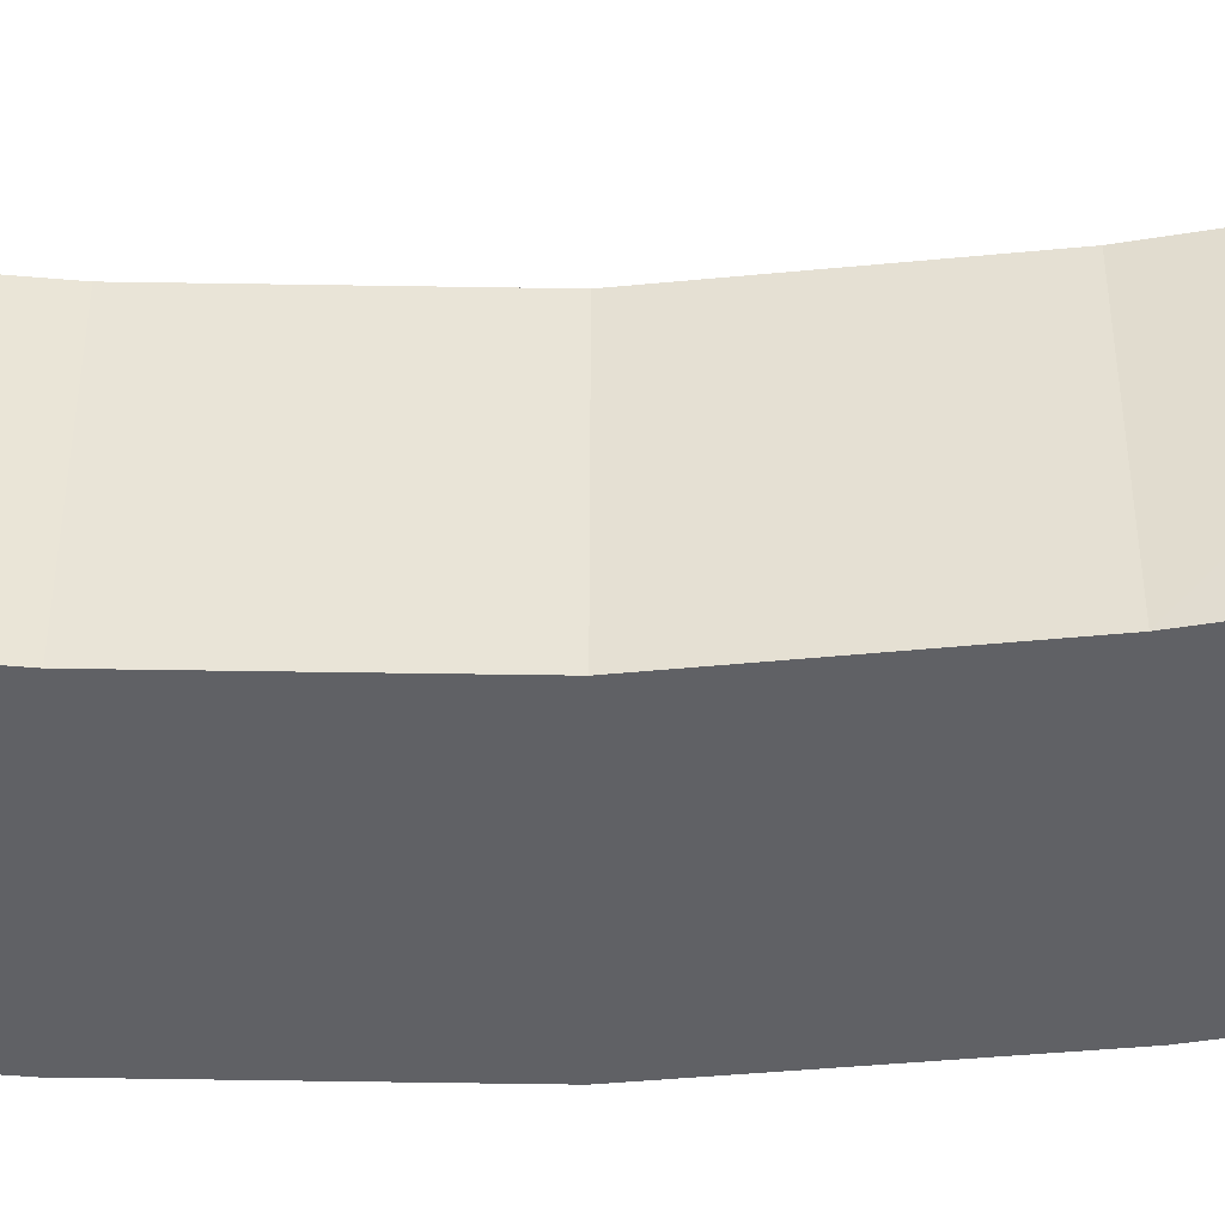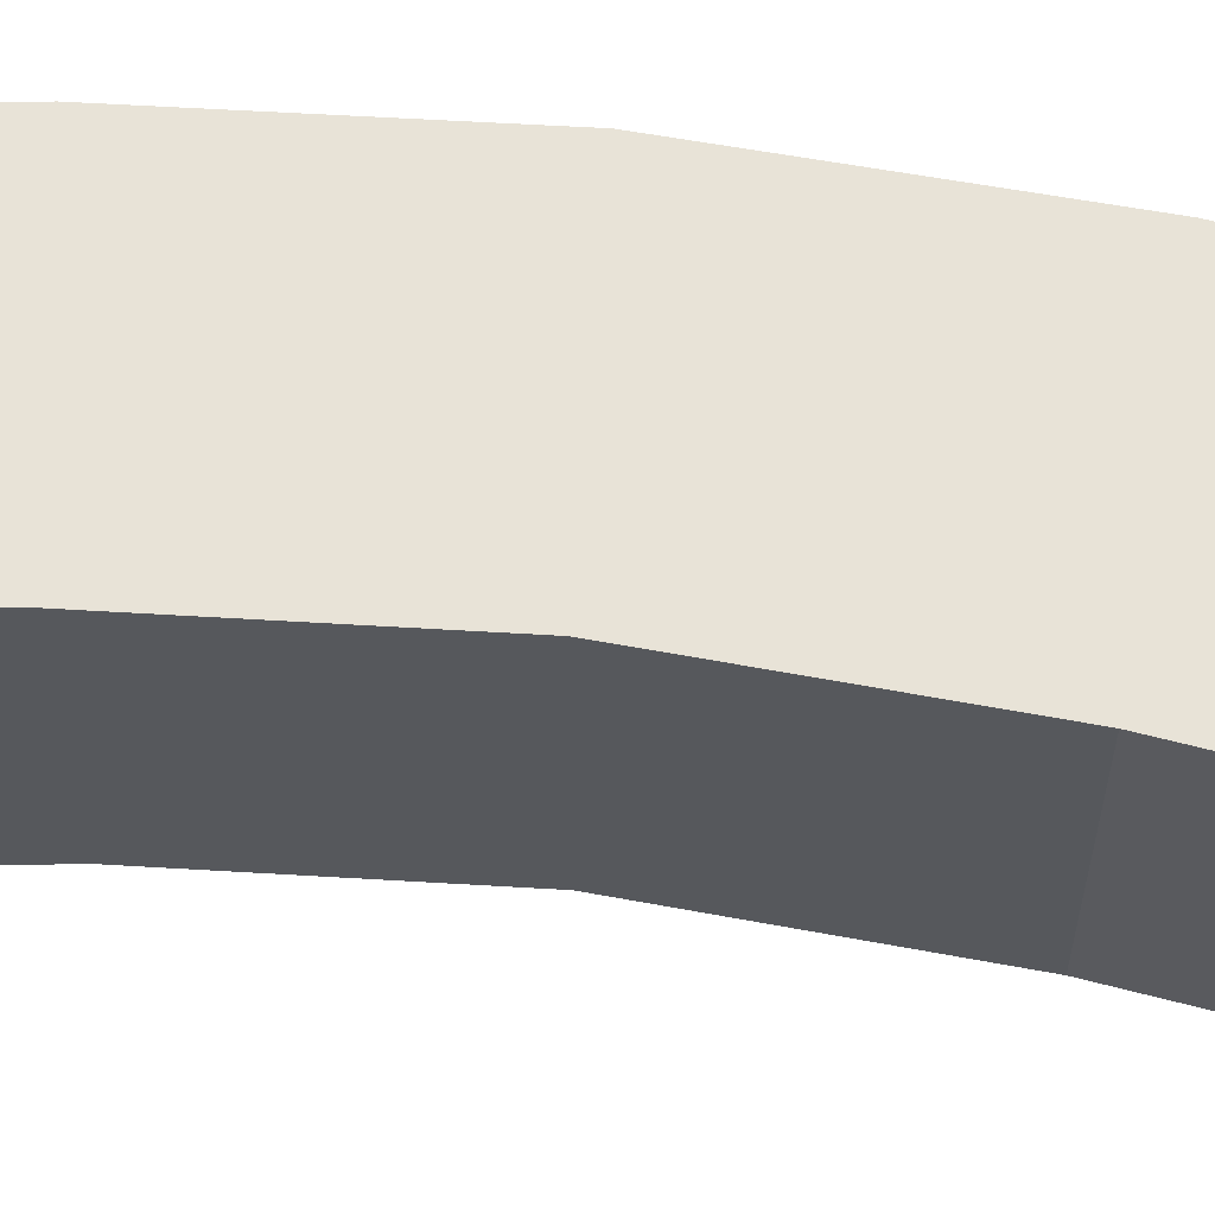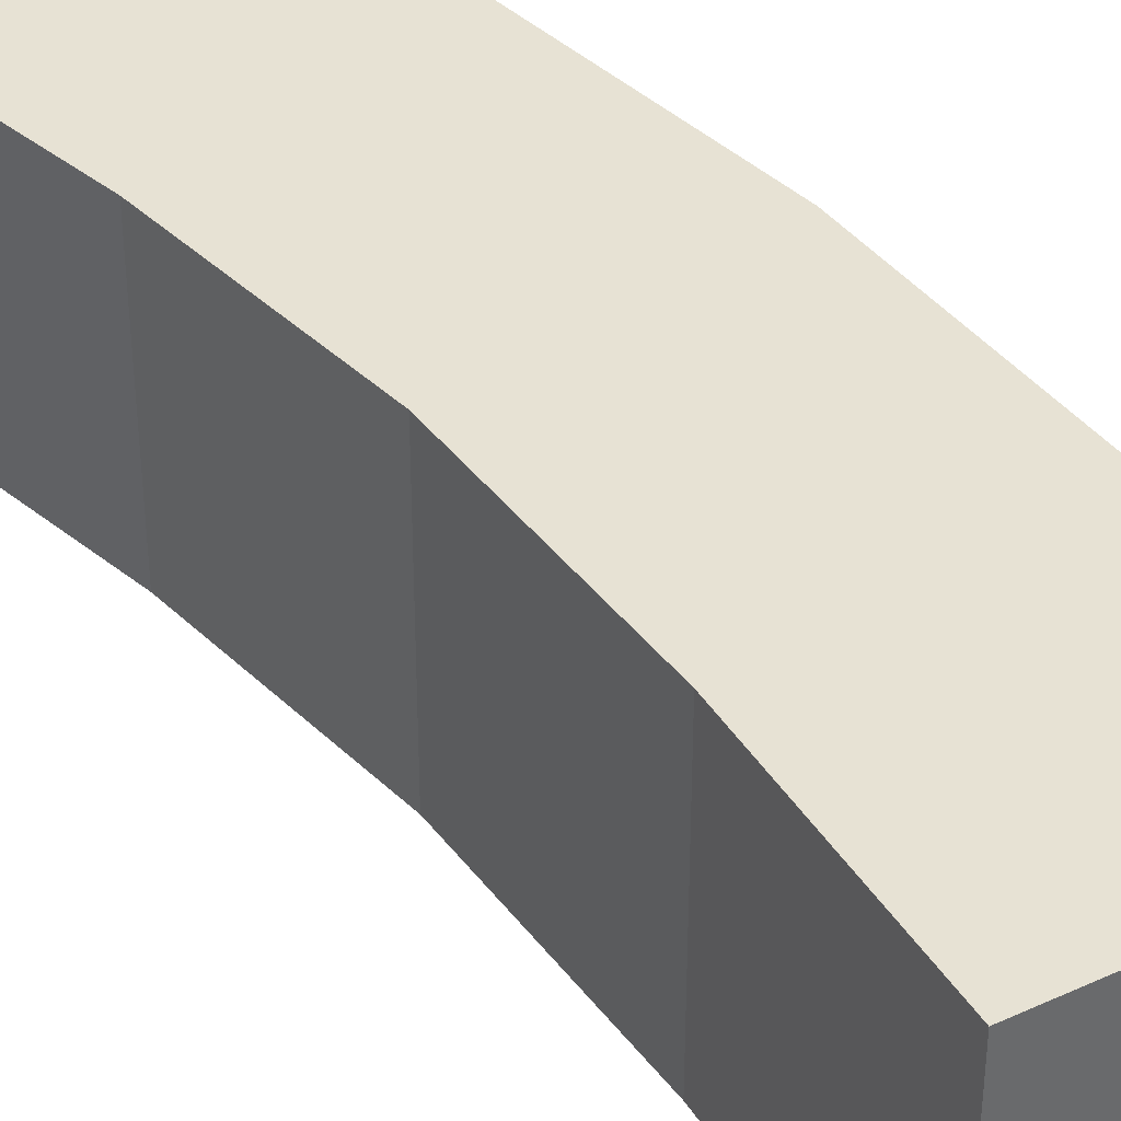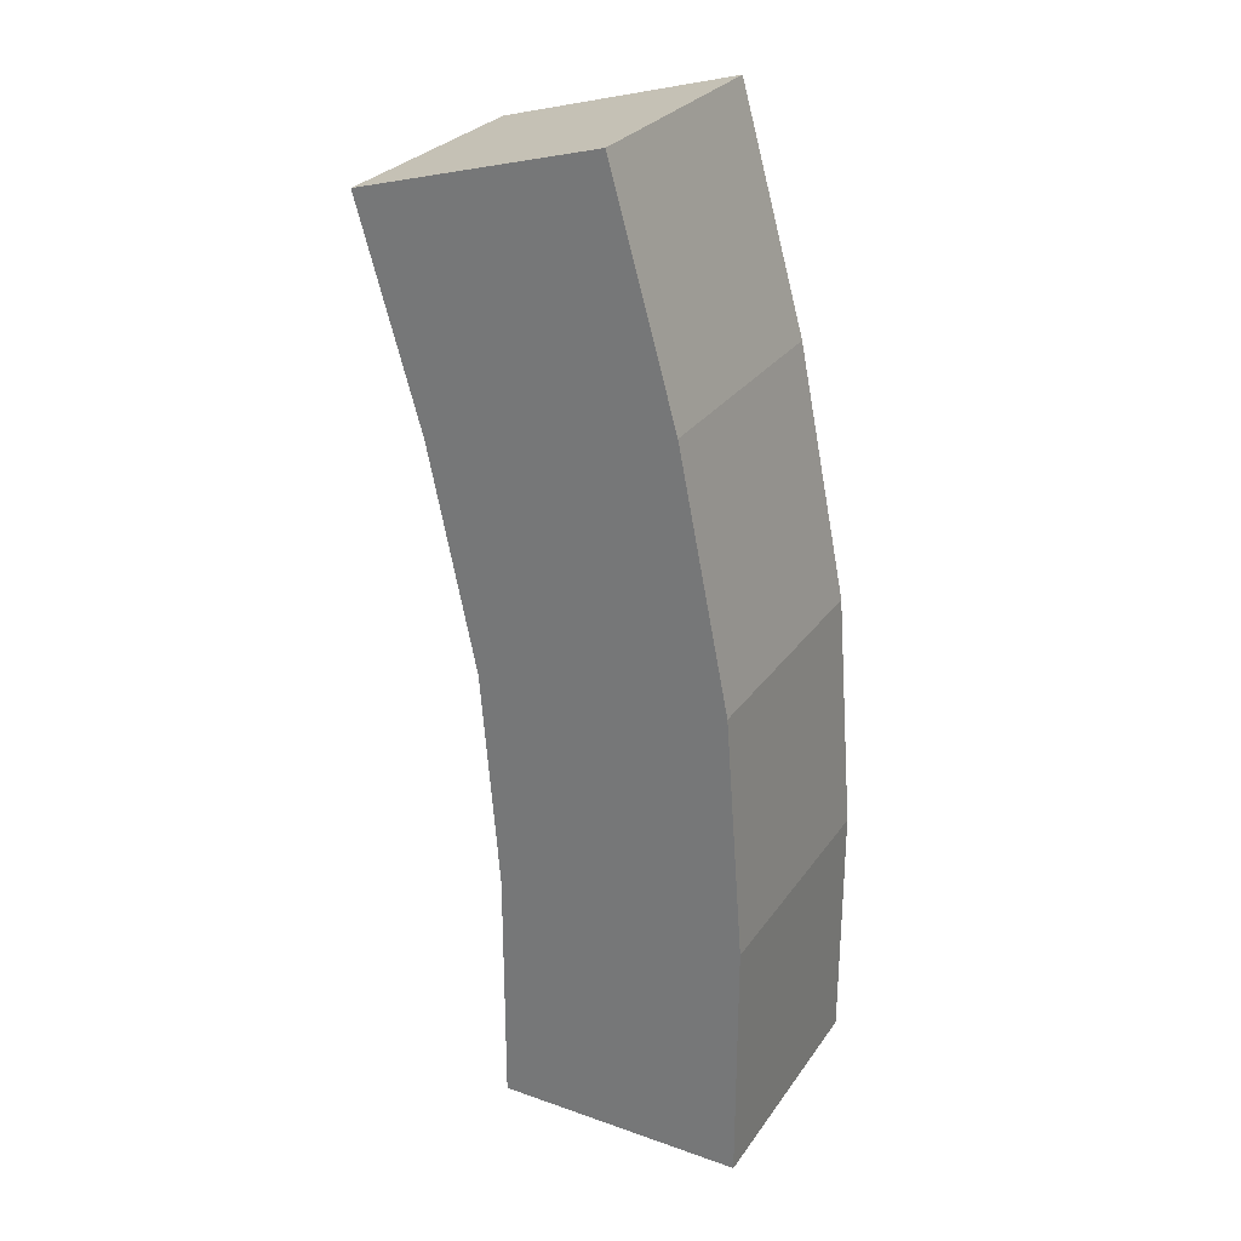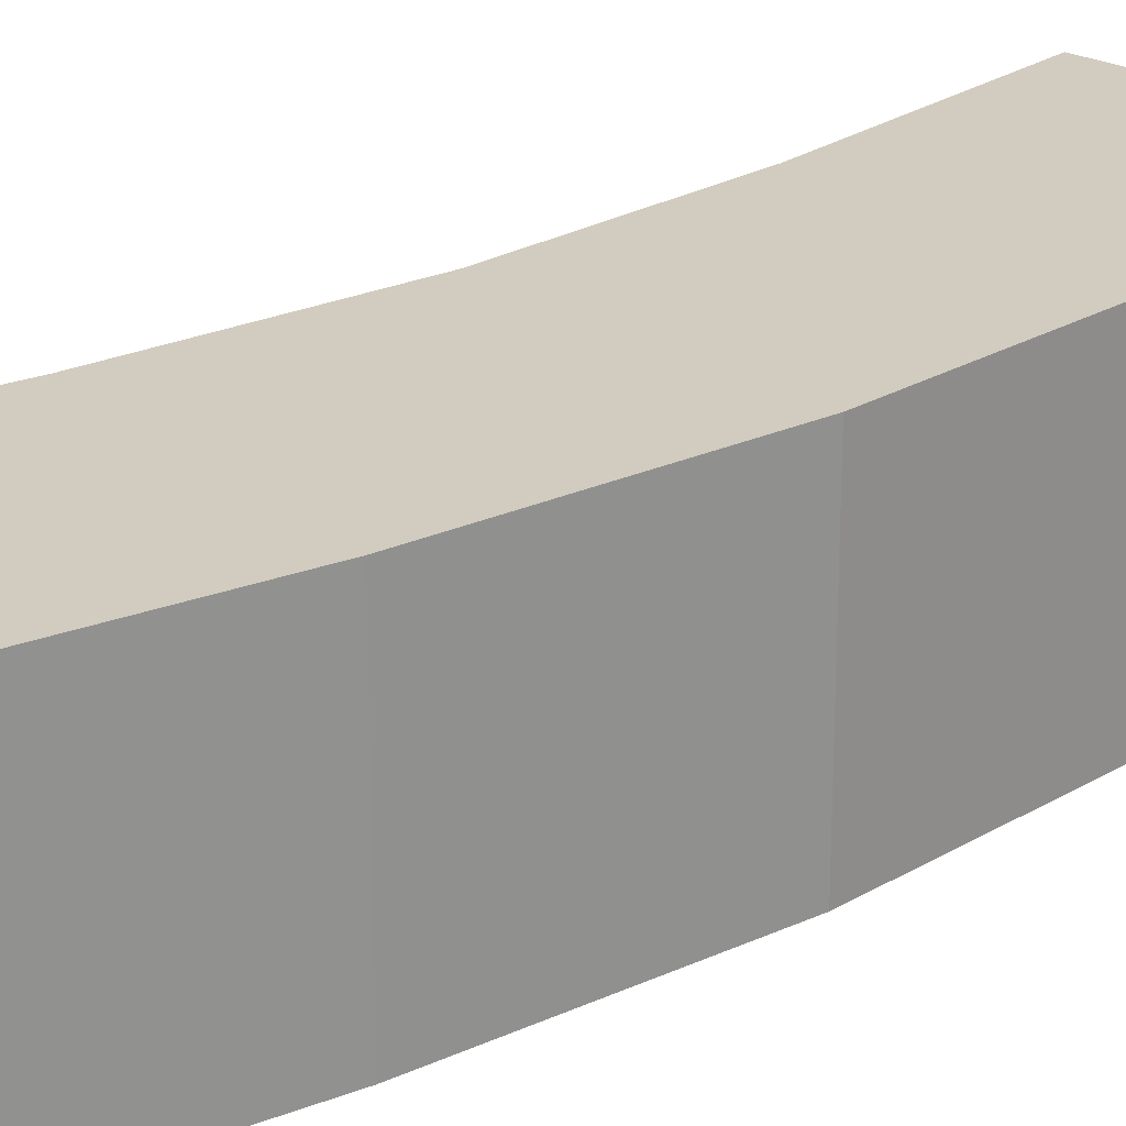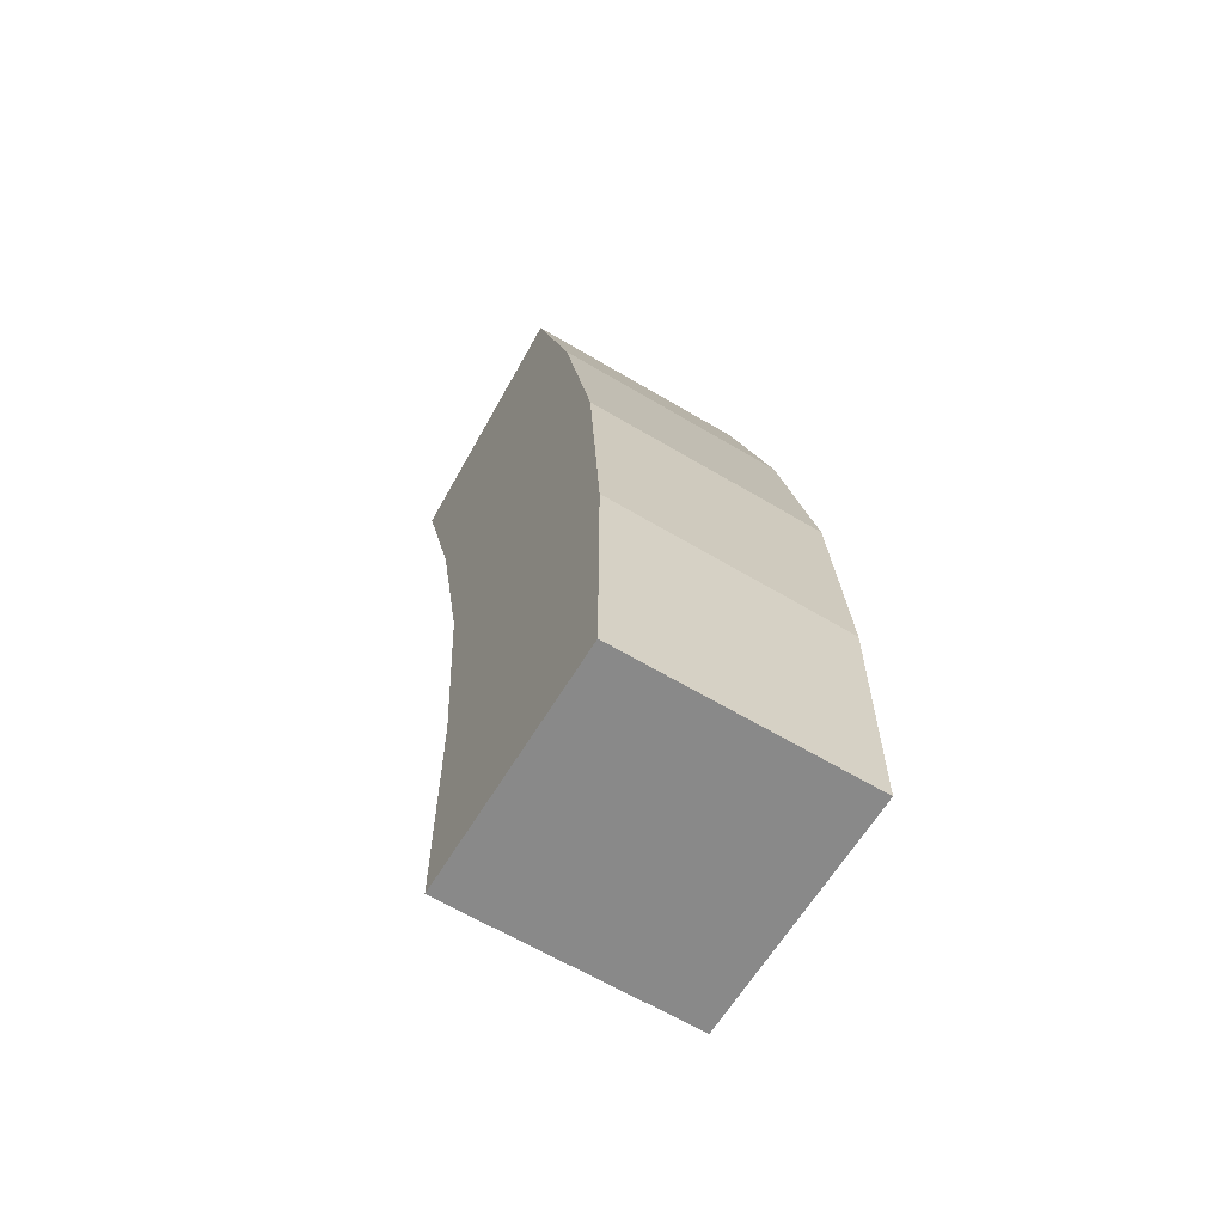
<metadata>
{"format":"obj","ext":"obj","renderer":"f3d","projection":"perspective","resolution":1024,"background":"white","views":[{"elev":-47.2,"azim":84.4,"up":"+Z"},{"elev":62.0,"azim":88.9,"up":"+Z"},{"elev":39.7,"azim":135.0,"up":"+Z"},{"elev":28.2,"azim":-152.2,"up":"+Y"},{"elev":24.2,"azim":-138.6,"up":"+Z"},{"elev":-63.2,"azim":-121.1,"up":"+Y"}]}
</metadata>
<code>
o Cube
v 0.6658 0.2904 -0.6657
v 0.6658 0.2904 0.6657
v -0.6656 0.2893 0.6657
v -0.6656 0.2893 -0.6657
v 0.6641 1.616 -0.6657
v 0.6641 1.616 0.6657
v -0.6668 1.626 0.6657
v -0.6668 1.626 -0.6657
v 0.7576 2.793 -0.6657
v 0.7576 2.793 0.6657
v -0.5669 2.914 -0.6657
v -0.5669 2.914 0.6657
v 1.006 3.978 -0.6657
v 1.006 3.978 0.6657
v -0.2969 4.248 -0.6657
v -0.297 4.248 0.6657
v 1.335 5.126 -0.6657
v 1.336 5.125 0.6657
v 0.05368 5.482 -0.6657
v 0.05235 5.482 0.6657
f 2 3 4
f 5 6 2
f 6 7 3
f 3 7 8
f 5 1 4
f 17 19 20
f 1 2 4
f 1 5 2
f 2 6 3
f 4 3 8
f 8 5 4
f 18 17 20
f 14 18 20
f 13 17 18
f 15 16 20
f 13 15 19
f 16 14 20
f 14 13 18
f 19 15 20
f 17 13 19
f 11 12 16
f 9 11 15
f 10 14 16
f 9 13 14
f 15 11 16
f 13 9 15
f 12 10 16
f 10 9 14
f 7 12 11
f 5 8 11
f 6 10 12
f 6 5 9
f 8 7 11
f 9 5 11
f 7 6 12
f 10 6 9

</code>
